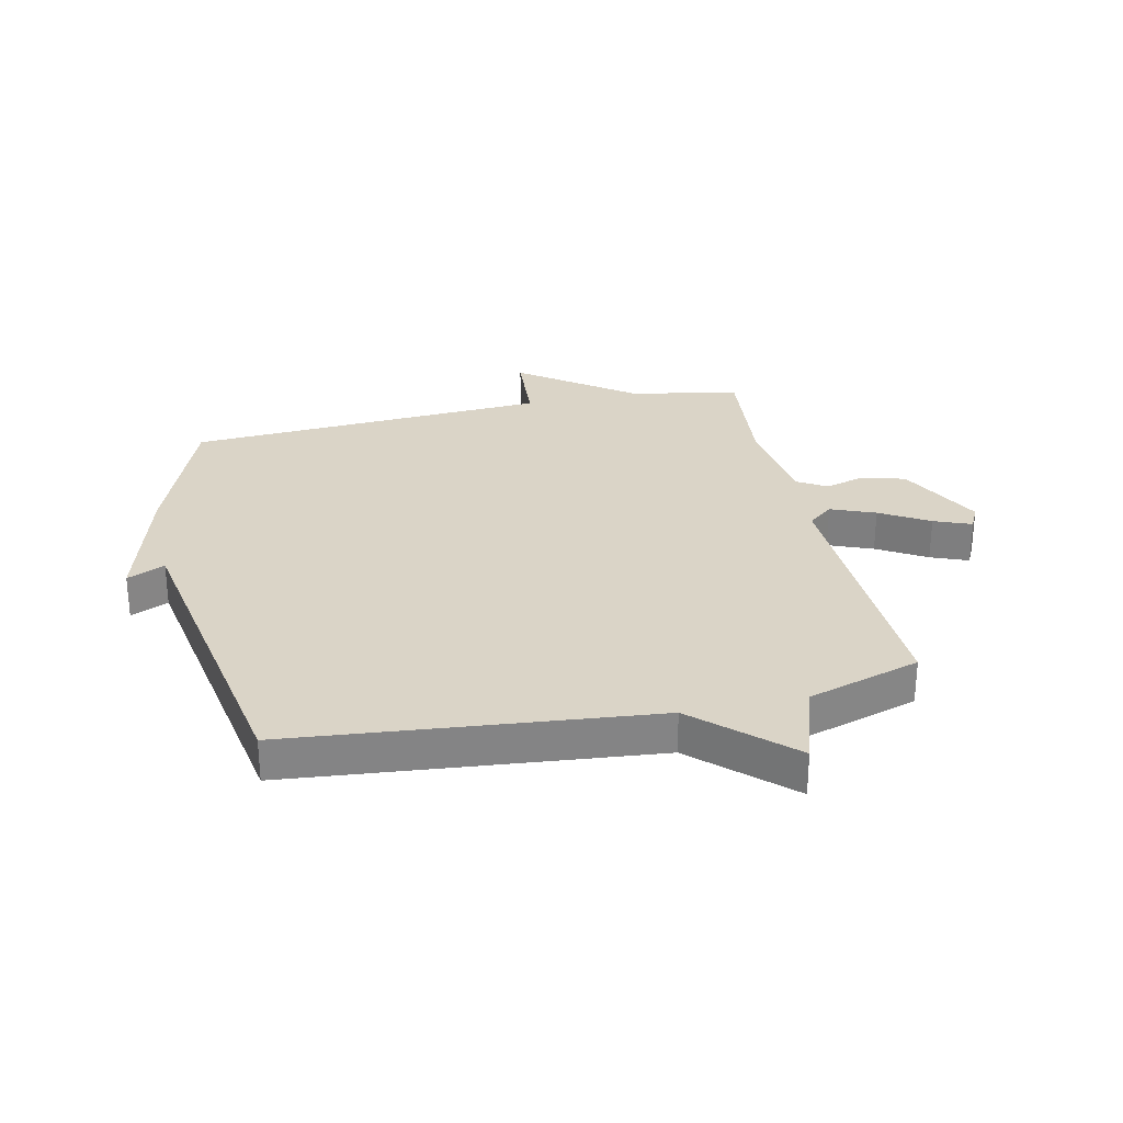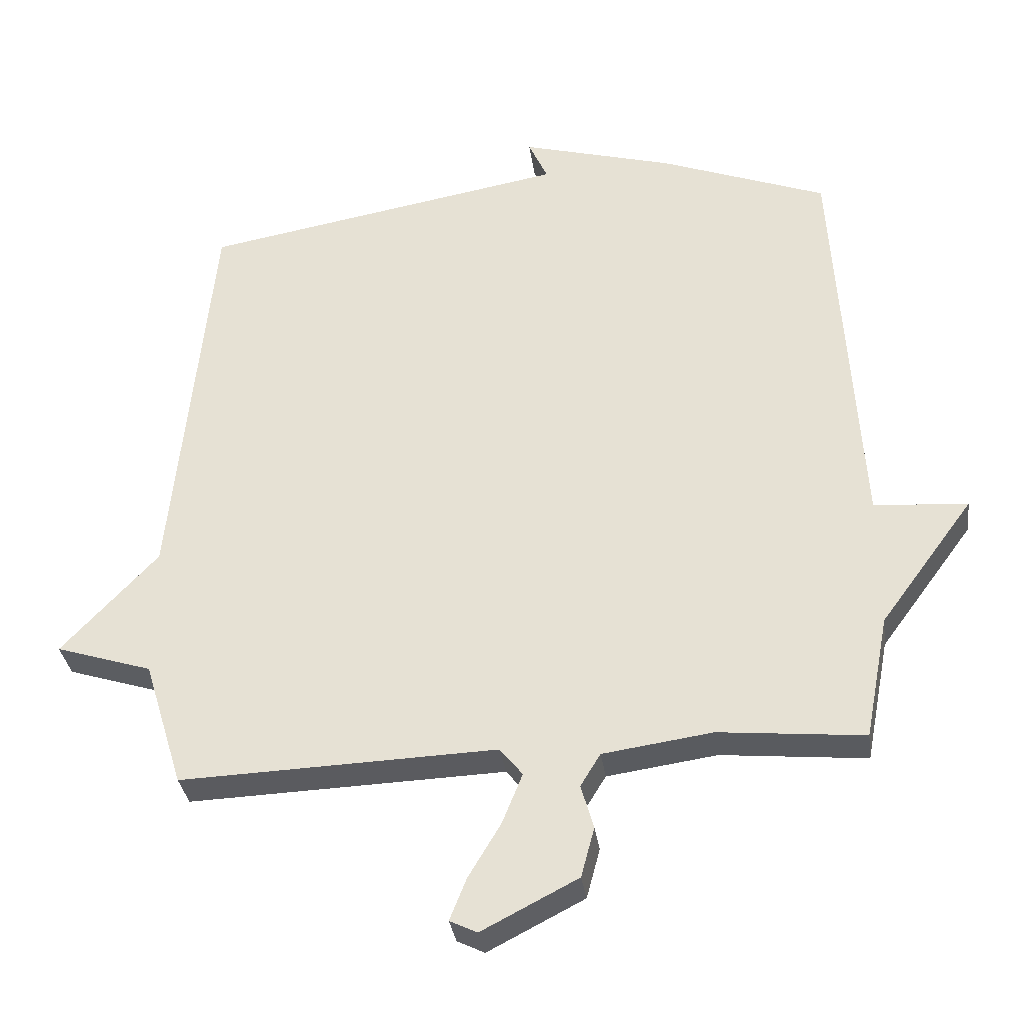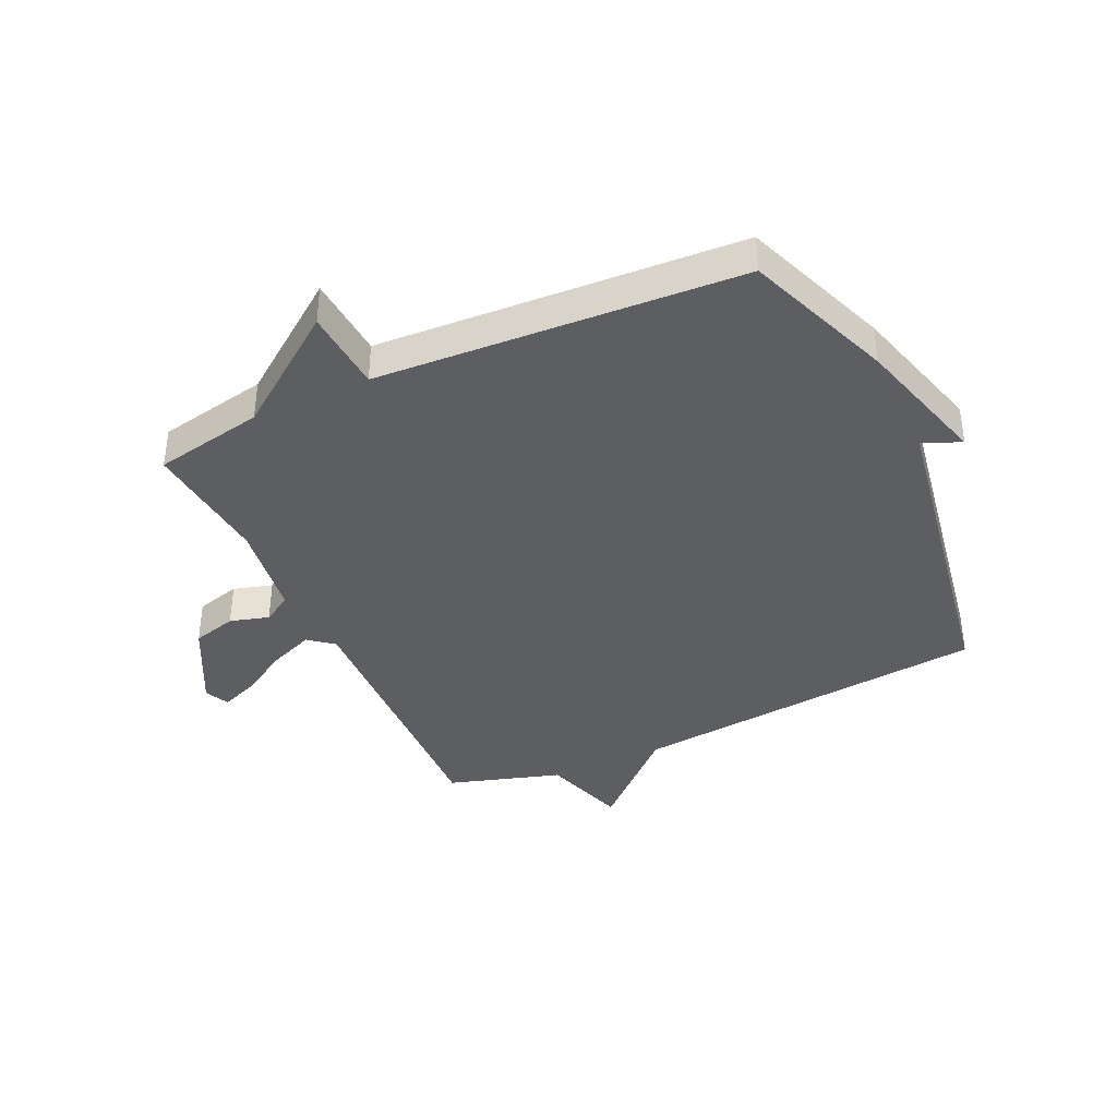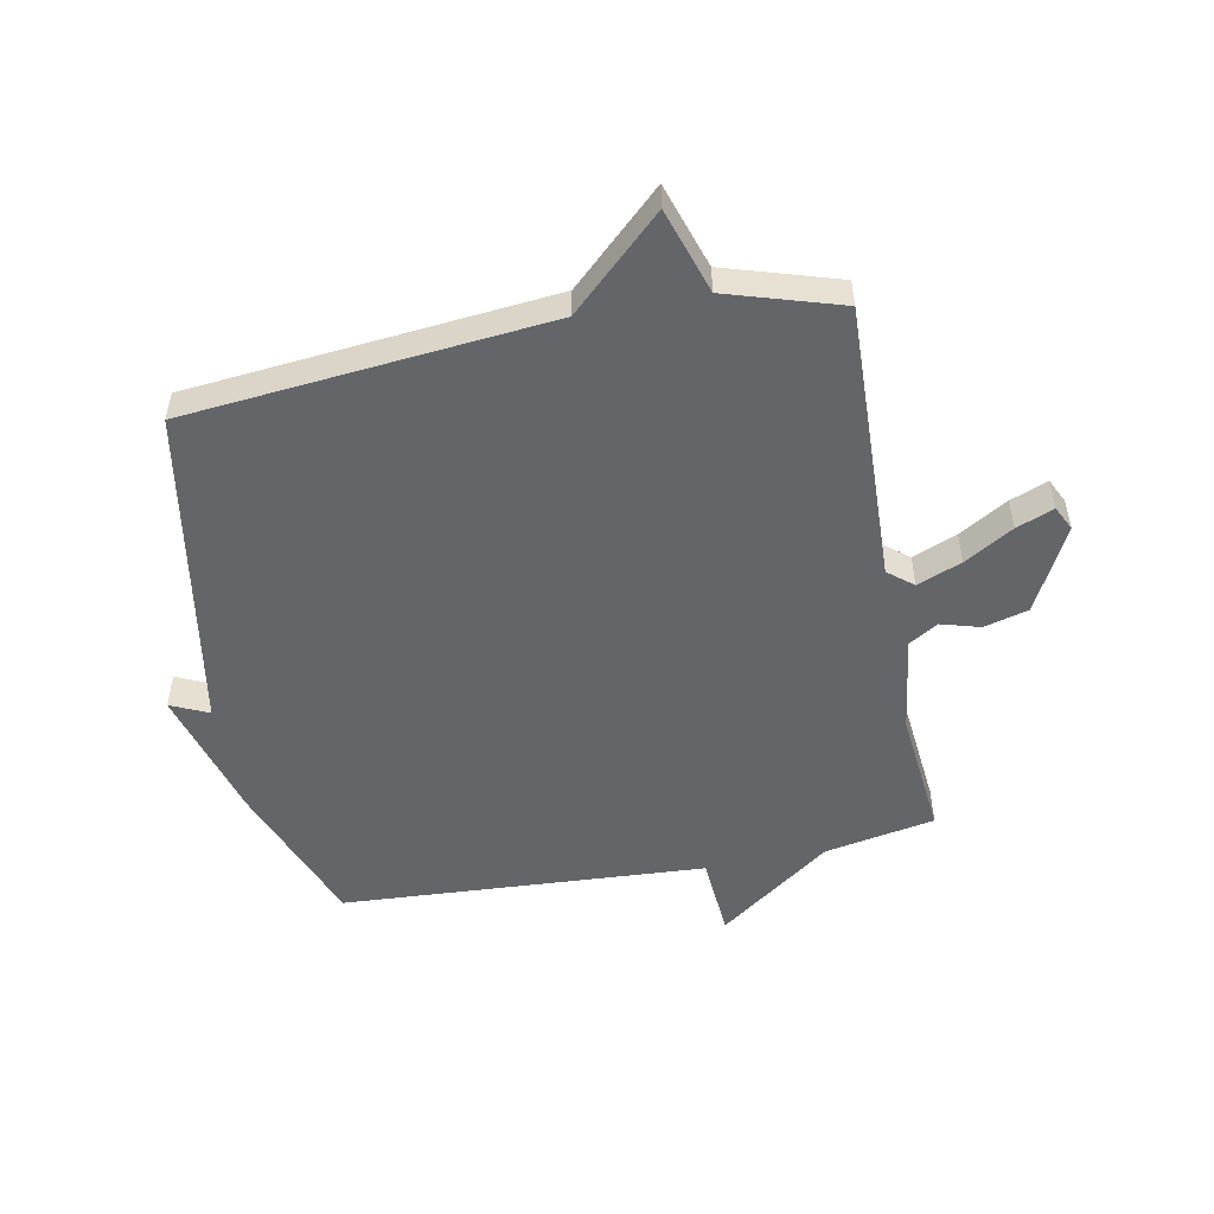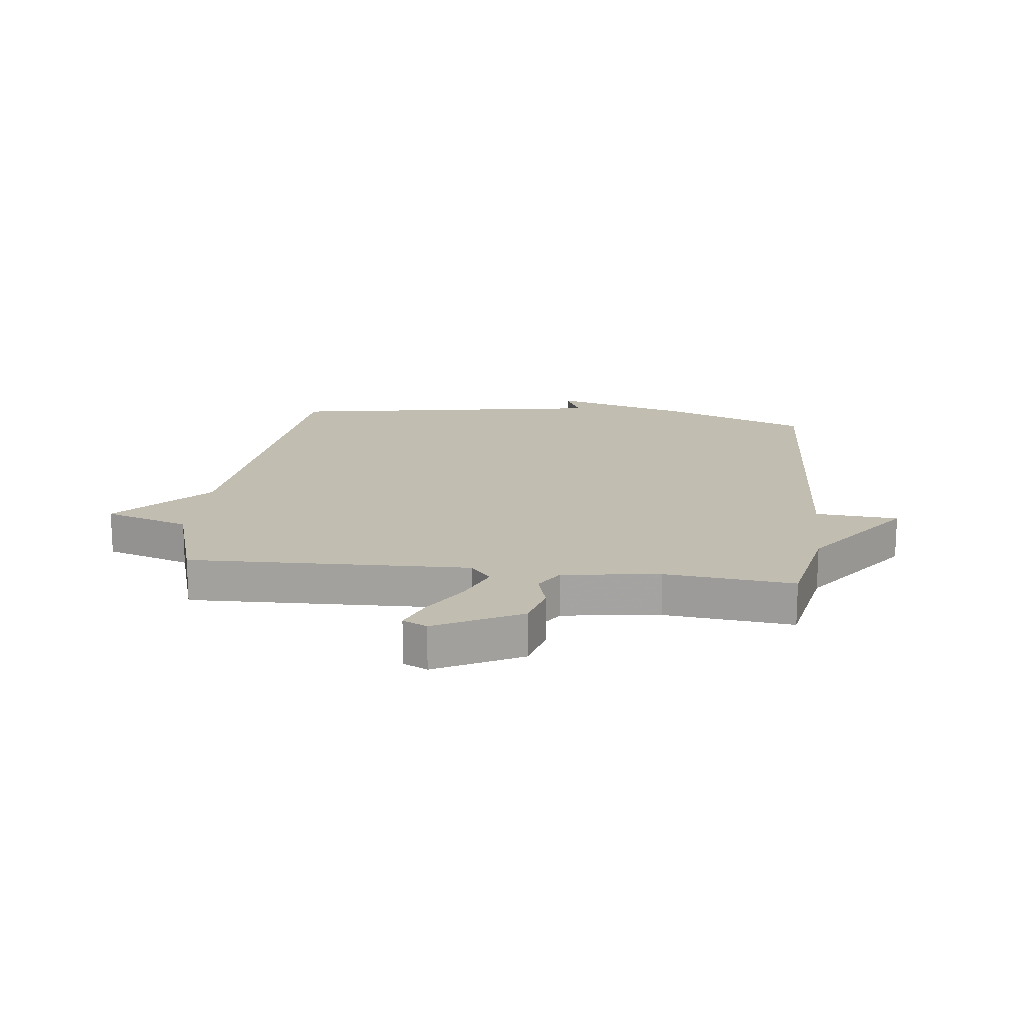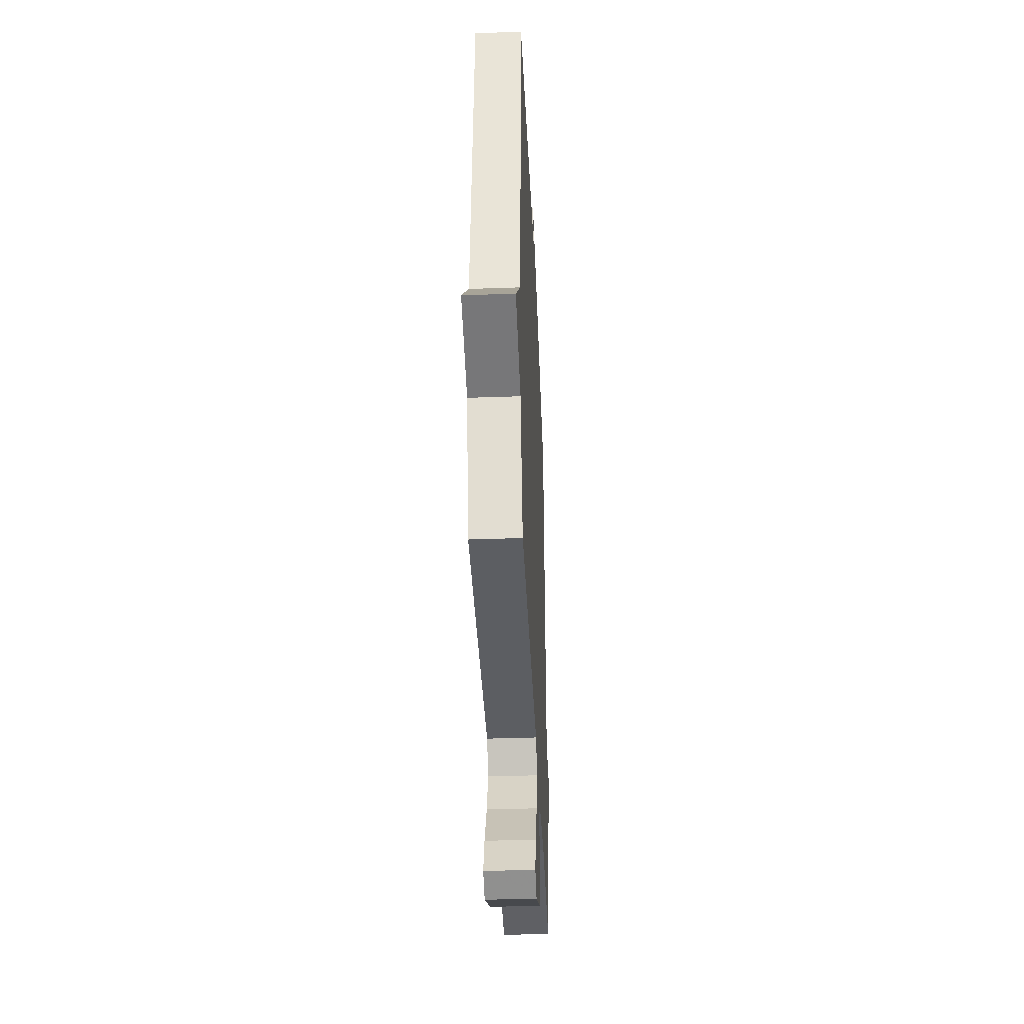
<metadata>
{"format":"obj","ext":"obj","renderer":"f3d","projection":"perspective","resolution":1024,"background":"white","views":[{"elev":28.9,"azim":77.6,"up":"+Y"},{"elev":-33.4,"azim":-172.1,"up":"+Z"},{"elev":-38.9,"azim":-65.1,"up":"+Y"},{"elev":-51.5,"azim":101.0,"up":"+Y"},{"elev":17.0,"azim":-173.1,"up":"+Y"},{"elev":-39.6,"azim":92.5,"up":"+Z"}]}
</metadata>
<code>
v -0.5 0.07 -0.5
v -0.536 0.07 -0.314
v -0.676 0.07 -0.124
v -0.536 0.07 -0.114
v -0.5 0.07 0.5
v -0.25 0.07 0.595
v -0.021 0.07 0.659
v -0.05 0.07 0.595
v 0.5 0.07 0.5
v 0.559 0.07 -0.109
v 0.703 0.07 -0.263
v 0.559 0.07 -0.309
v 0.5 0.07 -0.5
v 0.027 0.07 -0.484
v -0.007 0.07 -0.526
v 0.023 0.07 -0.601
v 0.072 0.07 -0.683
v 0.097 0.07 -0.746
v 0.056 0.07 -0.766
v -0.088 0.07 -0.692
v -0.108 0.07 -0.617
v -0.089 0.07 -0.551
v -0.119 0.07 -0.502
v -0.283 0.07 -0.479
v -0.5 0 -0.5
v -0.536 0 -0.314
v -0.676 0 -0.124
v -0.536 0 -0.114
v -0.5 0 0.5
v -0.25 0 0.595
v -0.021 0 0.659
v -0.05 0 0.595
v 0.5 0 0.5
v 0.559 0 -0.109
v 0.703 0 -0.263
v 0.559 0 -0.309
v 0.5 0 -0.5
v 0.027 0 -0.484
v -0.007 0 -0.526
v 0.023 0 -0.601
v 0.072 0 -0.683
v 0.097 0 -0.746
v 0.056 0 -0.766
v -0.088 0 -0.692
v -0.108 0 -0.617
v -0.089 0 -0.551
v -0.119 0 -0.502
v -0.283 0 -0.479
f 20 21 22
f 19 20 22
f 18 19 22
f 17 18 22
f 16 17 22
f 15 16 22 23
f 14 15 23
f 12 13 14
f 12 14 23 24
f 24 1 2
f 12 24 2
f 11 12 2
f 10 11 2
f 6 7 8
f 5 6 8
f 4 5 8
f 9 10 2
f 8 9 2
f 4 8 2
f 2 3 4
f 46 45 44
f 46 44 43
f 46 43 42
f 46 42 41
f 46 41 40
f 47 46 40 39
f 47 39 38
f 38 37 36
f 48 47 38 36
f 26 25 48
f 26 48 36
f 26 36 35
f 26 35 34
f 32 31 30
f 32 30 29
f 32 29 28
f 26 34 33
f 26 33 32
f 26 32 28
f 28 27 26
f 1 25 26 2
f 2 26 27 3
f 3 27 28 4
f 4 28 29 5
f 5 29 30 6
f 6 30 31 7
f 7 31 32 8
f 8 32 33 9
f 9 33 34 10
f 10 34 35 11
f 11 35 36 12
f 12 36 37 13
f 13 37 38 14
f 14 38 39 15
f 15 39 40 16
f 16 40 41 17
f 17 41 42 18
f 18 42 43 19
f 19 43 44 20
f 20 44 45 21
f 21 45 46 22
f 22 46 47 23
f 23 47 48 24
f 24 48 25 1

</code>
